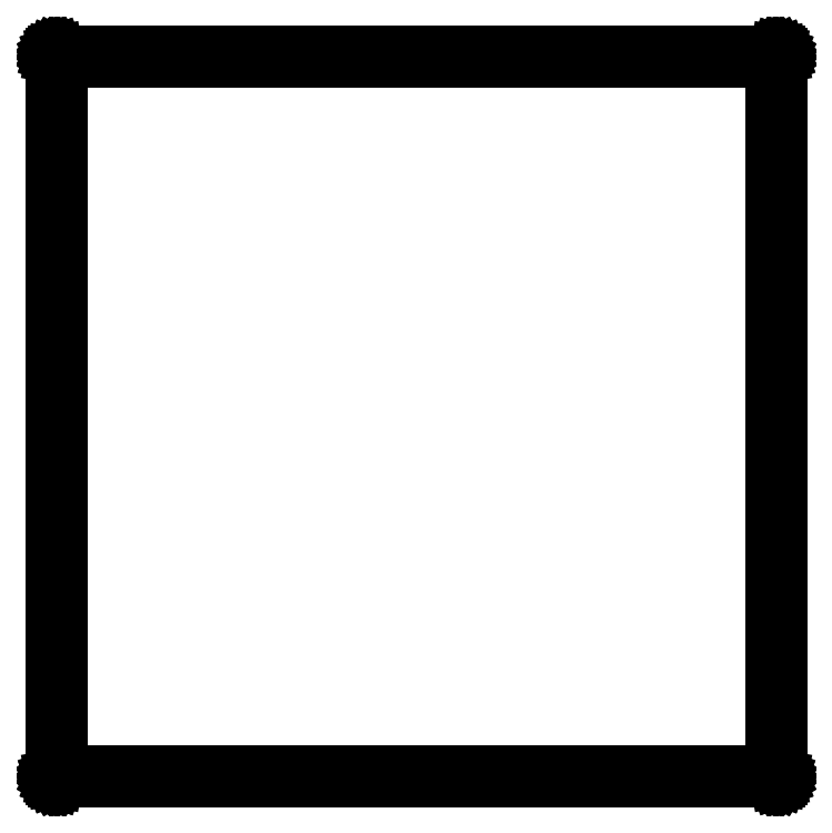
<metadata>
{"format":"dxf","ext":"dxf","renderer":"ezdxf+matplotlib","layout":"modelspace","background":"white","min_lineweight":24,"dpi":150}
</metadata>
<code>
0
SECTION
2
ENTITIES
0
LINE
8
BLACK
10
204.2
20
-144
11
204.1
21
-144.1
0
LINE
8
BLACK
10
204.1
20
-144.1
11
204.1
21
-144.1
0
LINE
8
BLACK
10
204.1
20
-144.1
11
204.1
21
-144.2
0
LINE
8
BLACK
10
204.1
20
-144.2
11
204.1
21
-144.2
0
LINE
8
BLACK
10
204.1
20
-144.2
11
204.1
21
-144.2
0
LINE
8
BLACK
10
204.1
20
-144.2
11
204
21
-144.3
0
LINE
8
BLACK
10
204
20
-144.3
11
204
21
-144.3
0
LINE
8
BLACK
10
204
20
-144.3
11
204
21
-144.3
0
LINE
8
BLACK
10
204
20
-144.3
11
203.9
21
-144.3
0
LINE
8
BLACK
10
203.9
20
-144.3
11
203.9
21
-144.4
0
LINE
8
BLACK
10
203.9
20
-144.4
11
203.8
21
-144.4
0
LINE
8
BLACK
10
203.8
20
-144.4
11
203.8
21
-144.4
0
LINE
8
BLACK
10
203.8
20
-144.4
11
203.8
21
-144.4
0
LINE
8
BLACK
10
203.8
20
-144.4
11
103.6
21
-144.4
0
LINE
8
BLACK
10
103.6
20
-144.4
11
103.5
21
-144.4
0
LINE
8
BLACK
10
103.5
20
-144.4
11
103.5
21
-144.4
0
LINE
8
BLACK
10
103.5
20
-144.4
11
103.5
21
-144.4
0
LINE
8
BLACK
10
103.5
20
-144.4
11
103.4
21
-144.3
0
LINE
8
BLACK
10
103.4
20
-144.3
11
103.4
21
-144.3
0
LINE
8
BLACK
10
103.4
20
-144.3
11
103.3
21
-144.3
0
LINE
8
BLACK
10
103.3
20
-144.3
11
103.3
21
-144.3
0
LINE
8
BLACK
10
103.3
20
-144.3
11
103.3
21
-144.2
0
LINE
8
BLACK
10
103.3
20
-144.2
11
103.3
21
-144.2
0
LINE
8
BLACK
10
103.3
20
-144.2
11
103.2
21
-144.2
0
LINE
8
BLACK
10
103.2
20
-144.2
11
103.2
21
-144.1
0
LINE
8
BLACK
10
103.2
20
-144.1
11
103.2
21
-144.1
0
LINE
8
BLACK
10
103.2
20
-144.1
11
103.2
21
-144
0
LINE
8
BLACK
10
103.2
20
-144
11
103.2
21
-144
0
LINE
8
BLACK
10
103.2
20
-144
11
103.2
21
-143.8
0
LINE
8
BLACK
10
103.2
20
-143.8
11
103.2
21
-43.99
0
LINE
8
BLACK
10
103.2
20
-43.99
11
103.2
21
-43.99
0
LINE
8
BLACK
10
103.2
20
-43.99
11
103.2
21
-43.81
0
LINE
8
BLACK
10
103.2
20
-43.81
11
103.2
21
-43.77
0
LINE
8
BLACK
10
103.2
20
-43.77
11
103.2
21
-43.73
0
LINE
8
BLACK
10
103.2
20
-43.73
11
103.2
21
-43.69
0
LINE
8
BLACK
10
103.2
20
-43.69
11
103.2
21
-43.65
0
LINE
8
BLACK
10
103.2
20
-43.65
11
103.3
21
-43.61
0
LINE
8
BLACK
10
103.3
20
-43.61
11
103.3
21
-43.57
0
LINE
8
BLACK
10
103.3
20
-43.57
11
103.3
21
-43.55
0
LINE
8
BLACK
10
103.3
20
-43.55
11
103.3
21
-43.51
0
LINE
8
BLACK
10
103.3
20
-43.51
11
103.4
21
-43.49
0
LINE
8
BLACK
10
103.4
20
-43.49
11
103.4
21
-43.46
0
LINE
8
BLACK
10
103.4
20
-43.46
11
103.5
21
-43.45
0
LINE
8
BLACK
10
103.5
20
-43.45
11
103.5
21
-43.42
0
LINE
8
BLACK
10
103.5
20
-43.42
11
103.5
21
-43.42
0
LINE
8
BLACK
10
103.5
20
-43.42
11
103.6
21
-43.4
0
LINE
8
BLACK
10
103.6
20
-43.4
11
203.8
21
-43.4
0
LINE
8
BLACK
10
203.8
20
-43.4
11
203.8
21
-43.42
0
LINE
8
BLACK
10
203.8
20
-43.42
11
203.8
21
-43.42
0
LINE
8
BLACK
10
203.8
20
-43.42
11
203.9
21
-43.45
0
LINE
8
BLACK
10
203.9
20
-43.45
11
203.9
21
-43.46
0
LINE
8
BLACK
10
203.9
20
-43.46
11
204
21
-43.49
0
LINE
8
BLACK
10
204
20
-43.49
11
204
21
-43.51
0
LINE
8
BLACK
10
204
20
-43.51
11
204
21
-43.55
0
LINE
8
BLACK
10
204
20
-43.55
11
204.1
21
-43.57
0
LINE
8
BLACK
10
204.1
20
-43.57
11
204.1
21
-43.61
0
LINE
8
BLACK
10
204.1
20
-43.61
11
204.1
21
-43.65
0
LINE
8
BLACK
10
204.1
20
-43.65
11
204.1
21
-43.69
0
LINE
8
BLACK
10
204.1
20
-43.69
11
204.1
21
-43.73
0
LINE
8
BLACK
10
204.1
20
-43.73
11
204.2
21
-43.77
0
LINE
8
BLACK
10
204.2
20
-43.77
11
204.2
21
-43.81
0
LINE
8
BLACK
10
204.2
20
-43.81
11
204.2
21
-144
0
LINE
8
BLACK
10
204.2
20
-144
11
204.2
21
-144
0
LINE
8
BLACK
10
104.2
20
-44.4
11
104.2
21
-143.4
0
LINE
8
BLACK
10
104.2
20
-143.4
11
203.2
21
-143.4
0
LINE
8
BLACK
10
203.2
20
-143.4
11
203.2
21
-44.4
0
LINE
8
BLACK
10
203.2
20
-44.4
11
104.2
21
-44.4
0
ENDSEC
0
EOF

</code>
